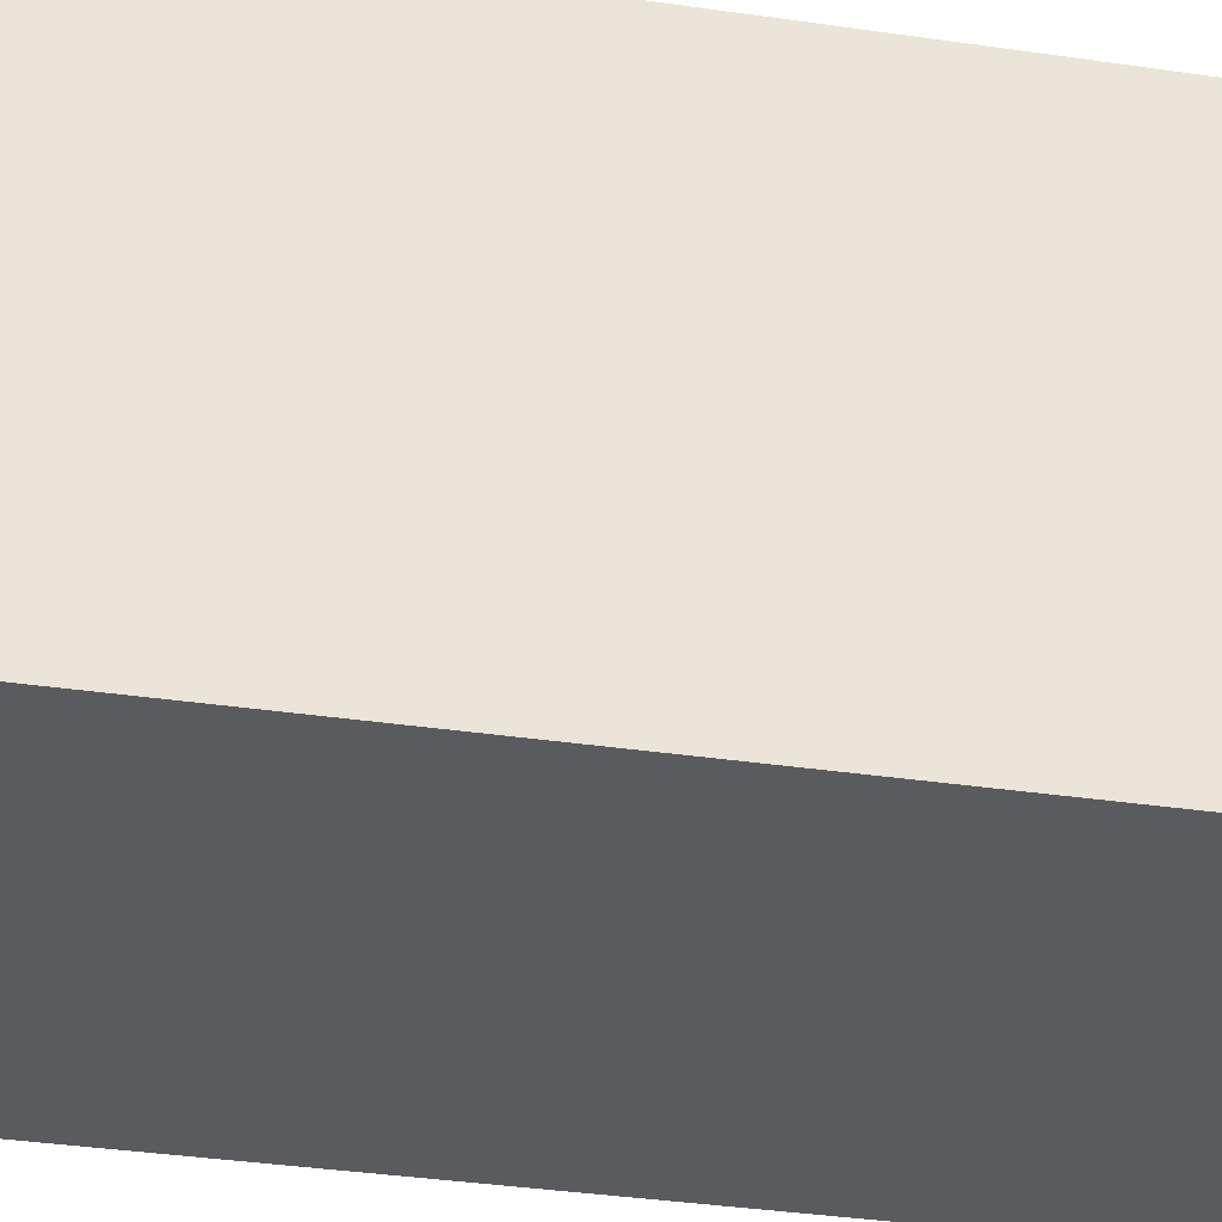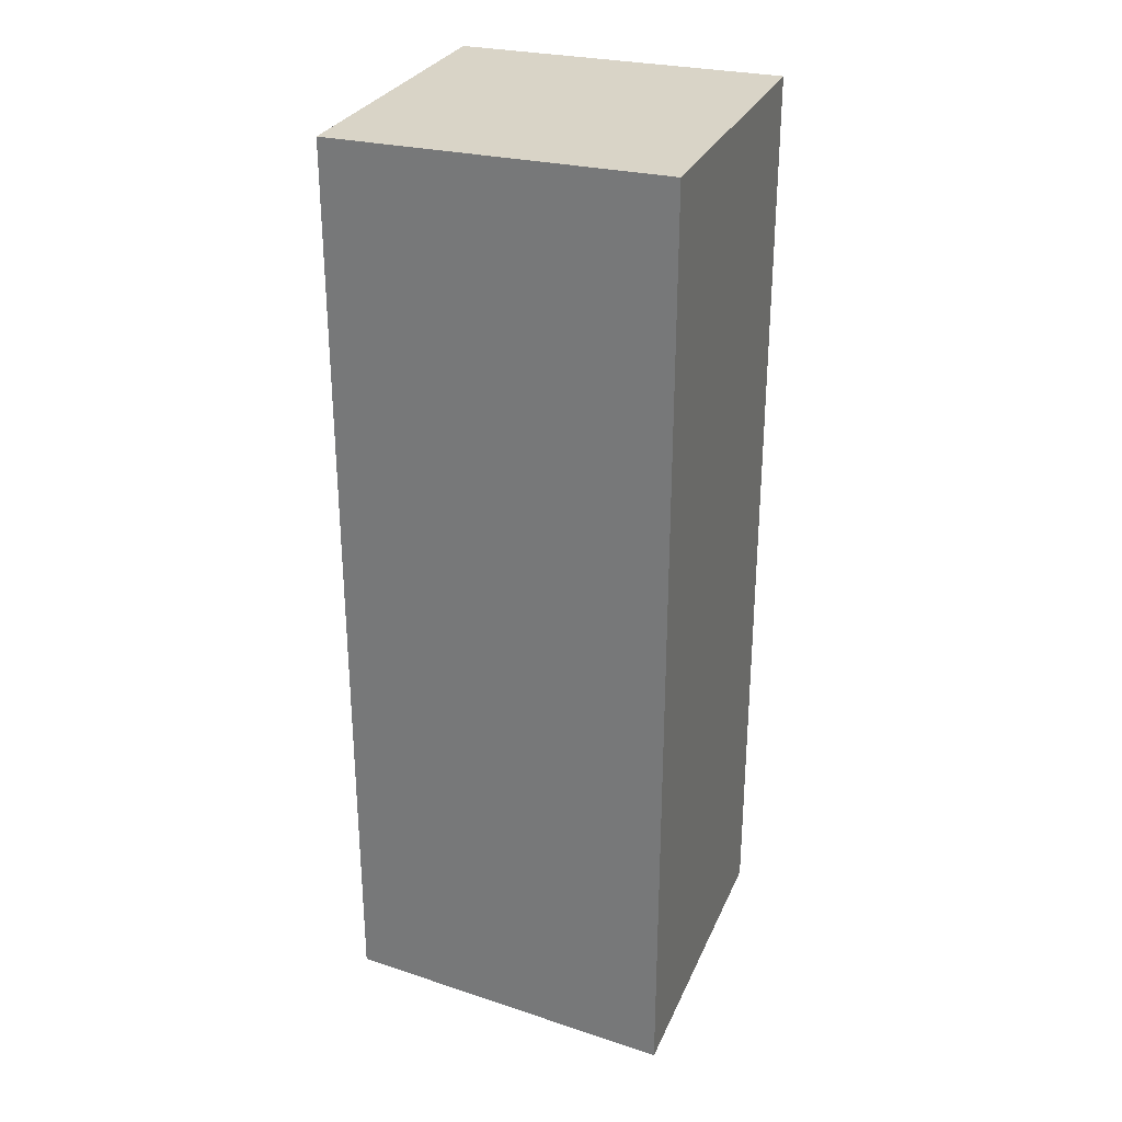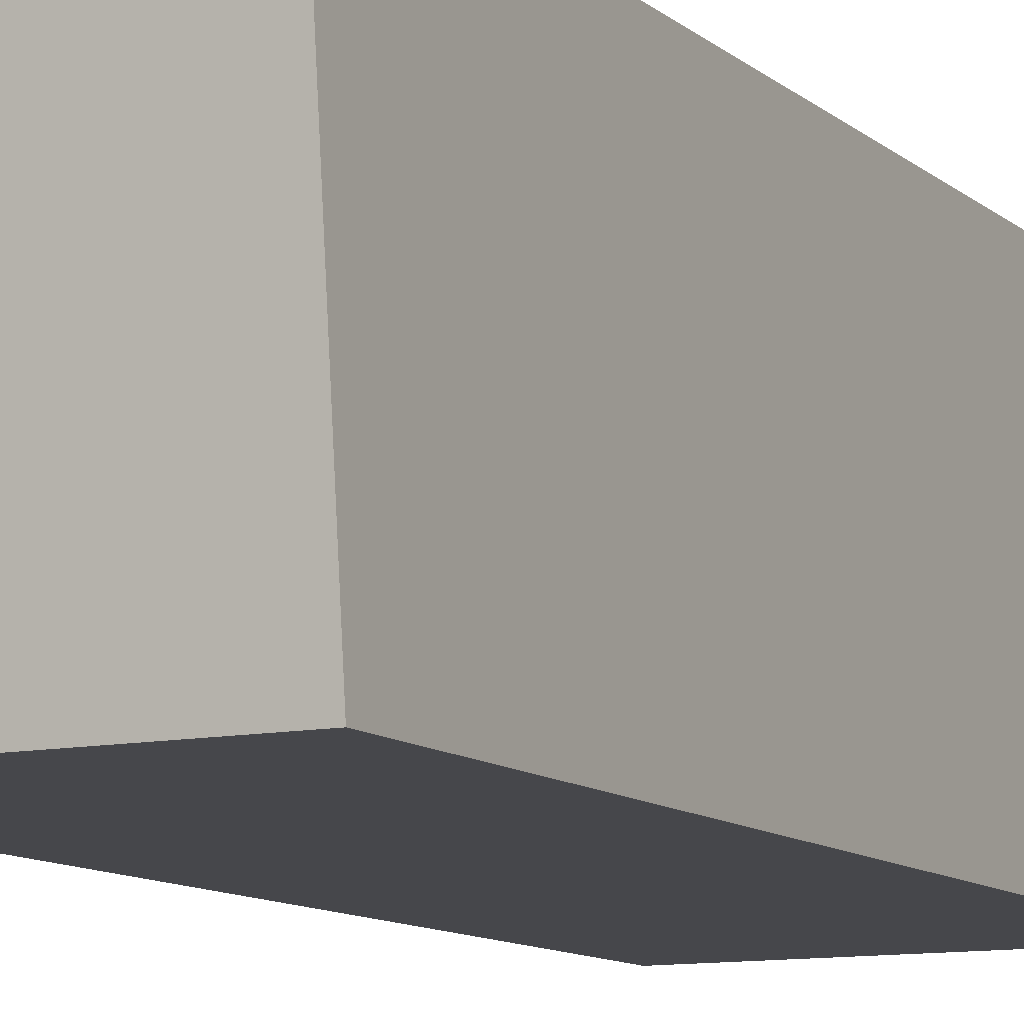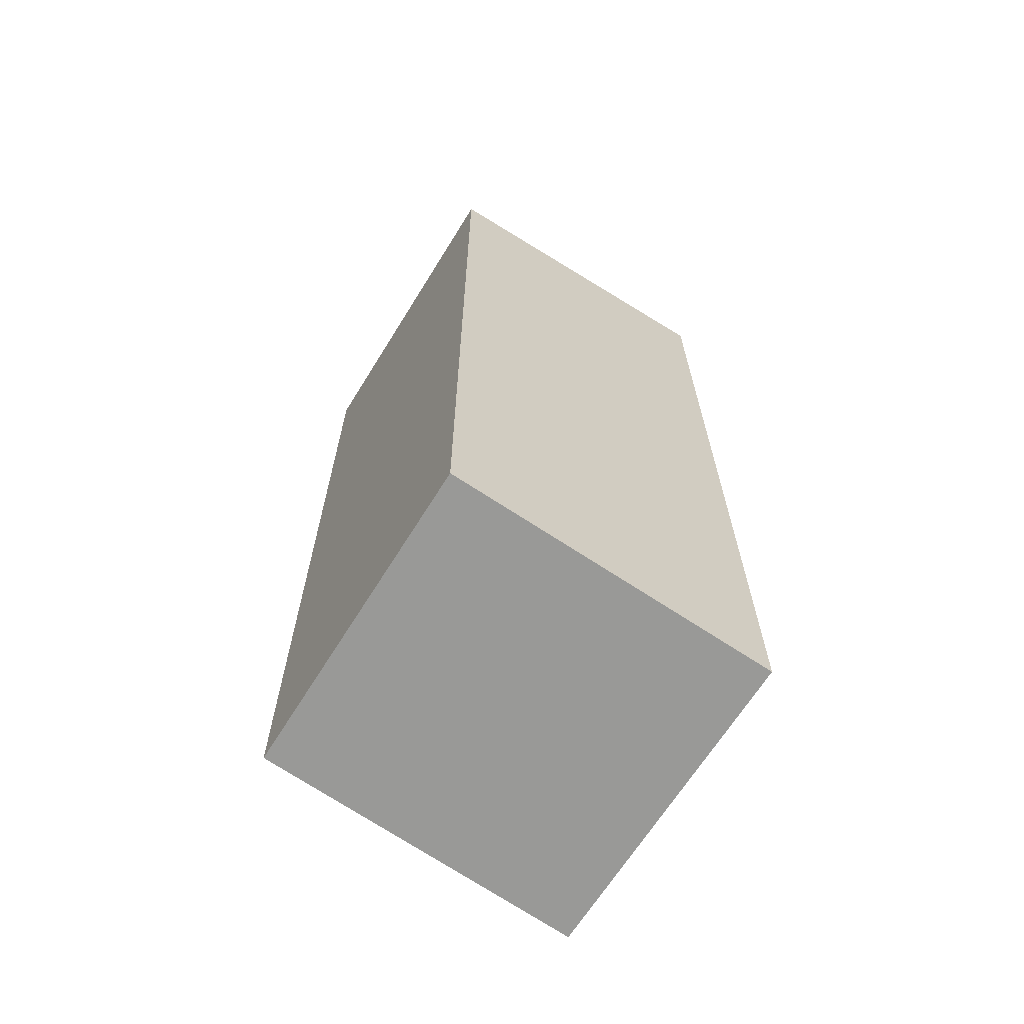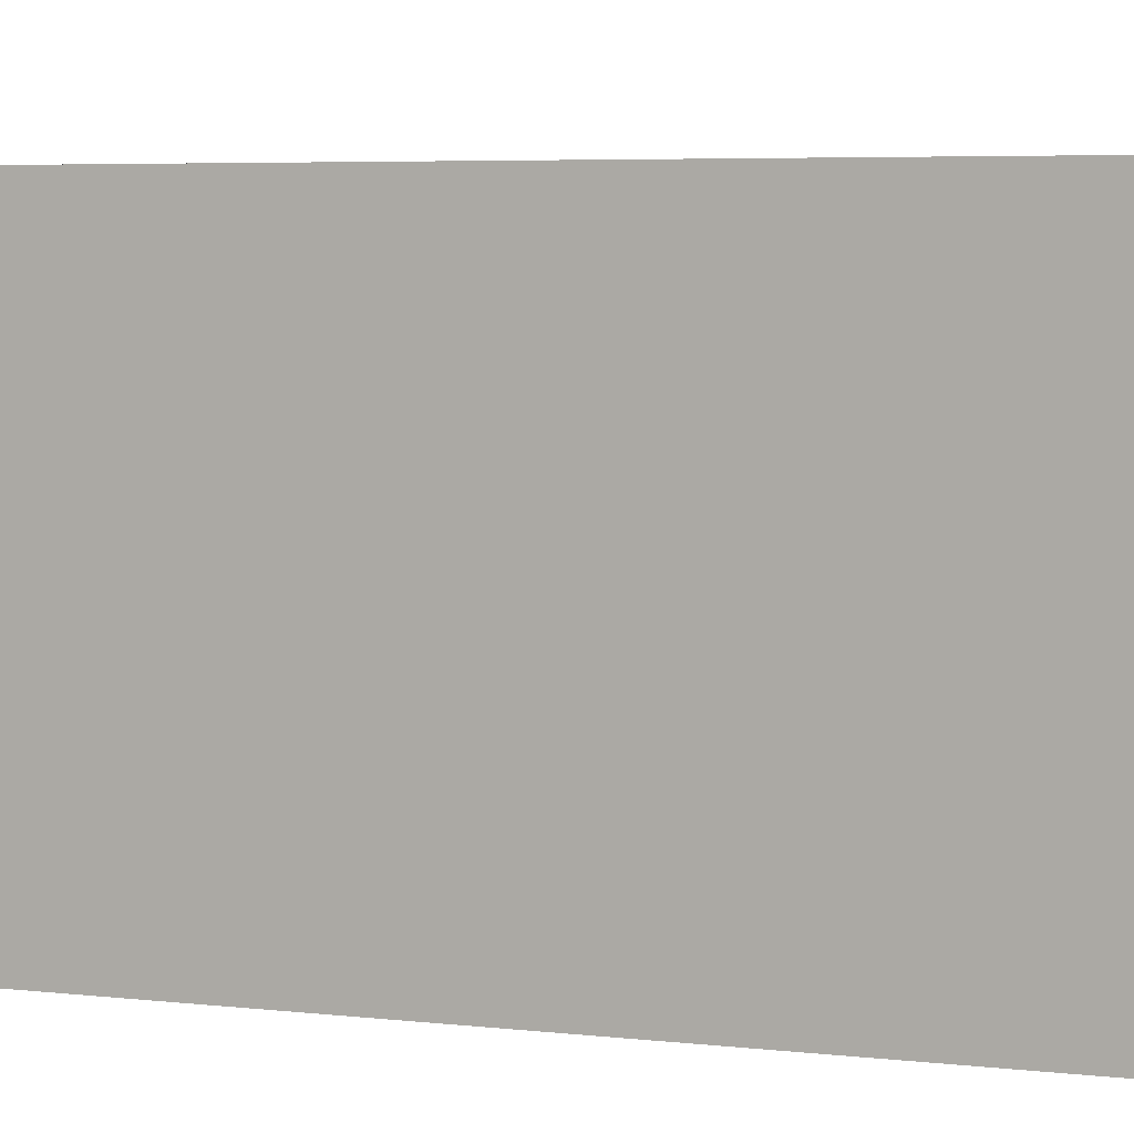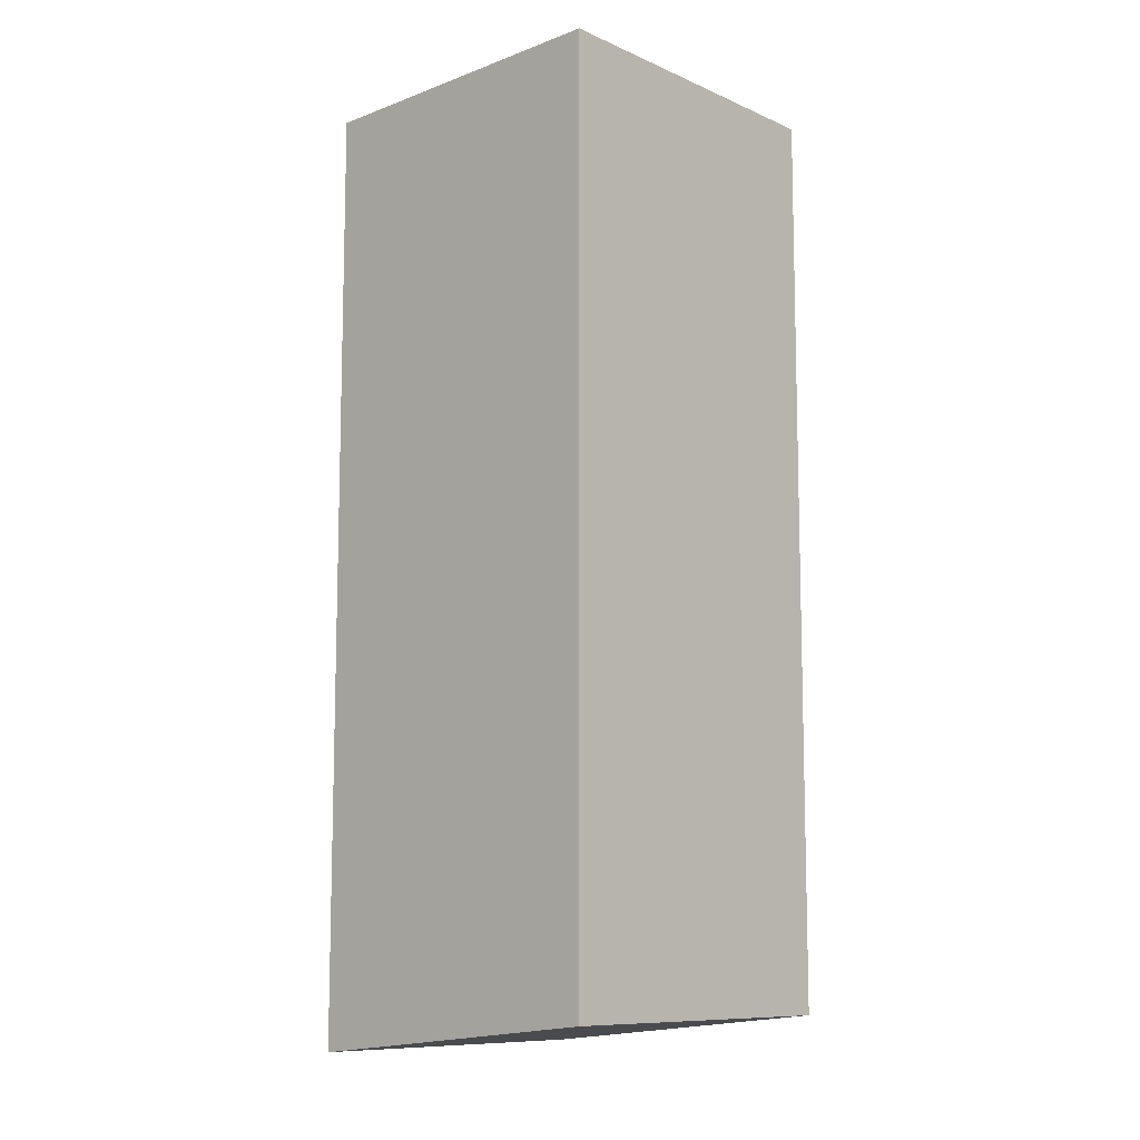
<metadata>
{"format":"obj","ext":"obj","renderer":"f3d","projection":"perspective","resolution":1024,"background":"white","views":[{"elev":-33.0,"azim":-101.7,"up":"+Z"},{"elev":28.7,"azim":-69.8,"up":"+Y"},{"elev":-10.7,"azim":27.7,"up":"+Z"},{"elev":-66.5,"azim":-121.8,"up":"+Y"},{"elev":3.8,"azim":116.1,"up":"+Z"},{"elev":-10.2,"azim":132.9,"up":"+Y"}]}
</metadata>
<code>
o RArm008
v -0.1275 0.7757 0.5025
v 0.1275 0.7757 0.5025
v 0.1275 1.506 0.5032
v 0.1275 0.802 0.2488
v -0.1275 0.802 0.2488
v -0.1275 1.506 0.2481
v -0.1275 1.506 0.5032
v 0.1275 1.506 0.2481
f 1 2 3
f 4 5 6
f 7 3 8
f 5 4 2
f 4 8 3
f 5 1 7
f 1 3 7
f 4 6 8
f 7 8 6
f 5 2 1
f 4 3 2
f 5 7 6

</code>
